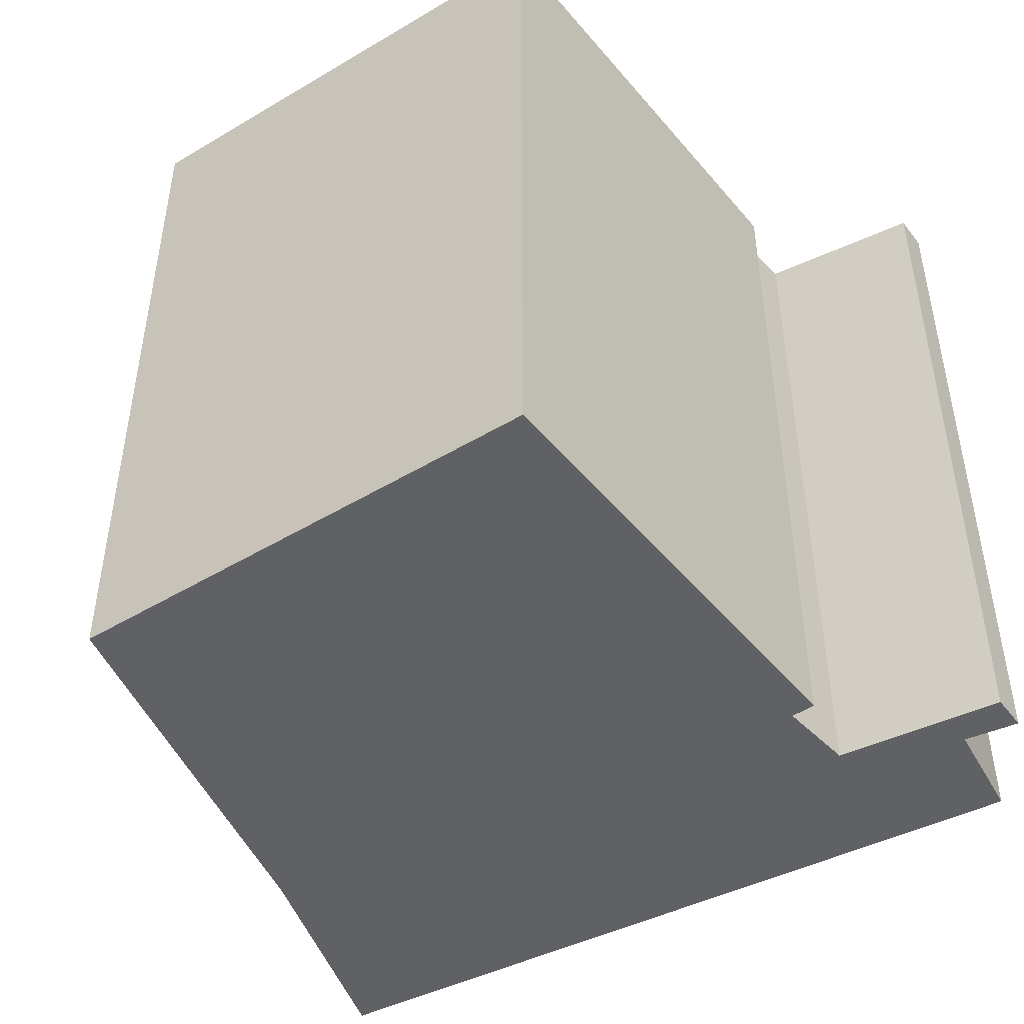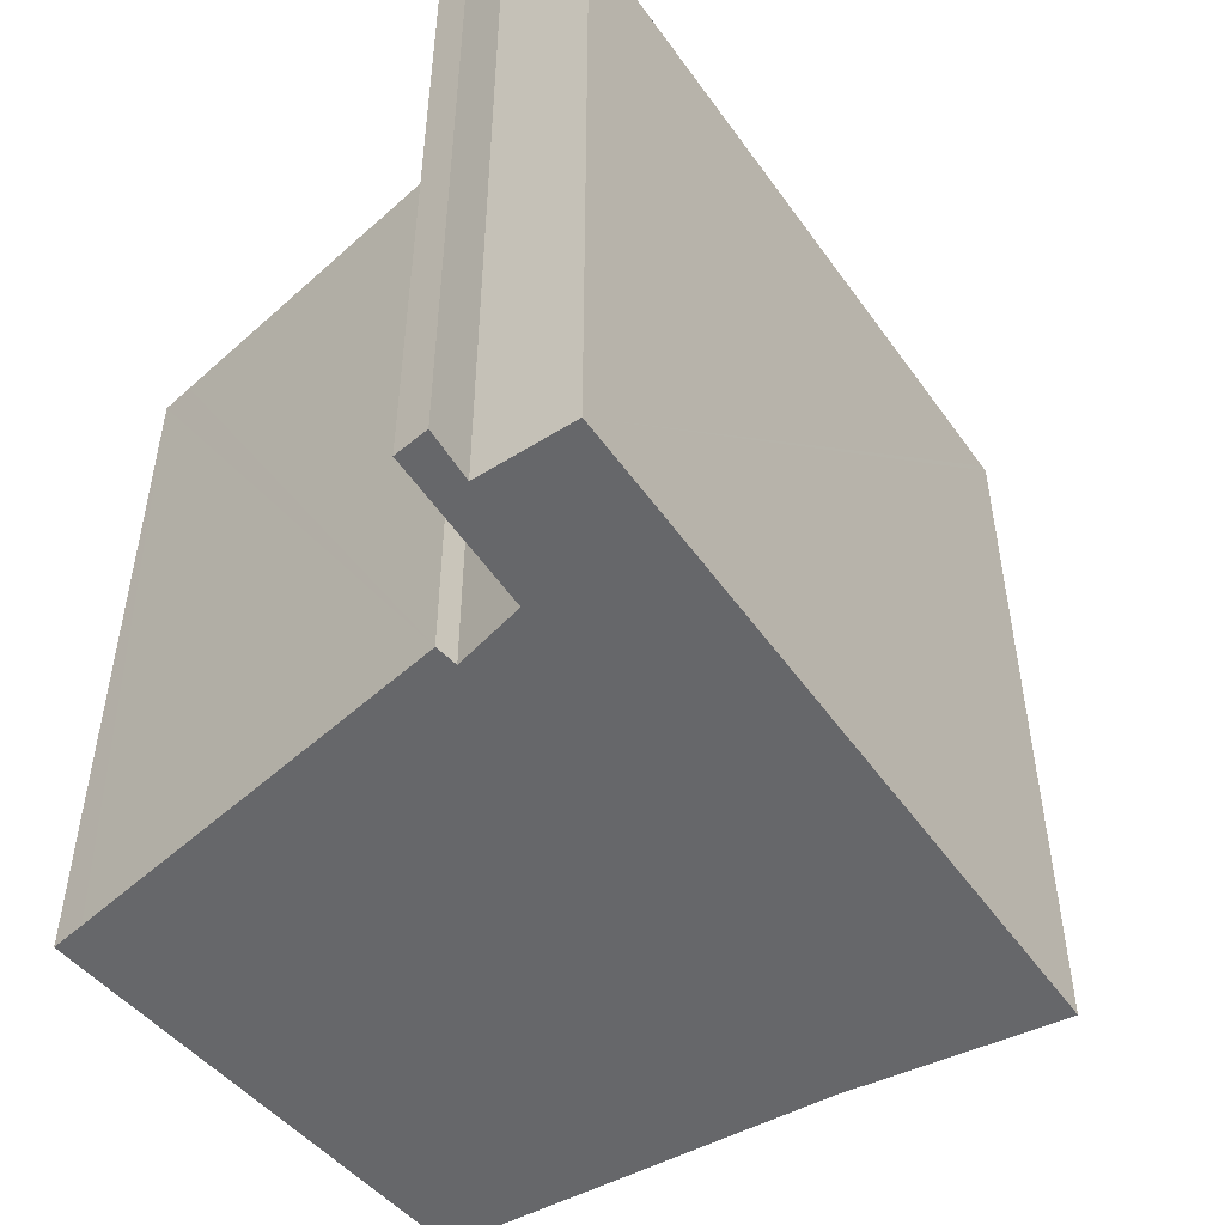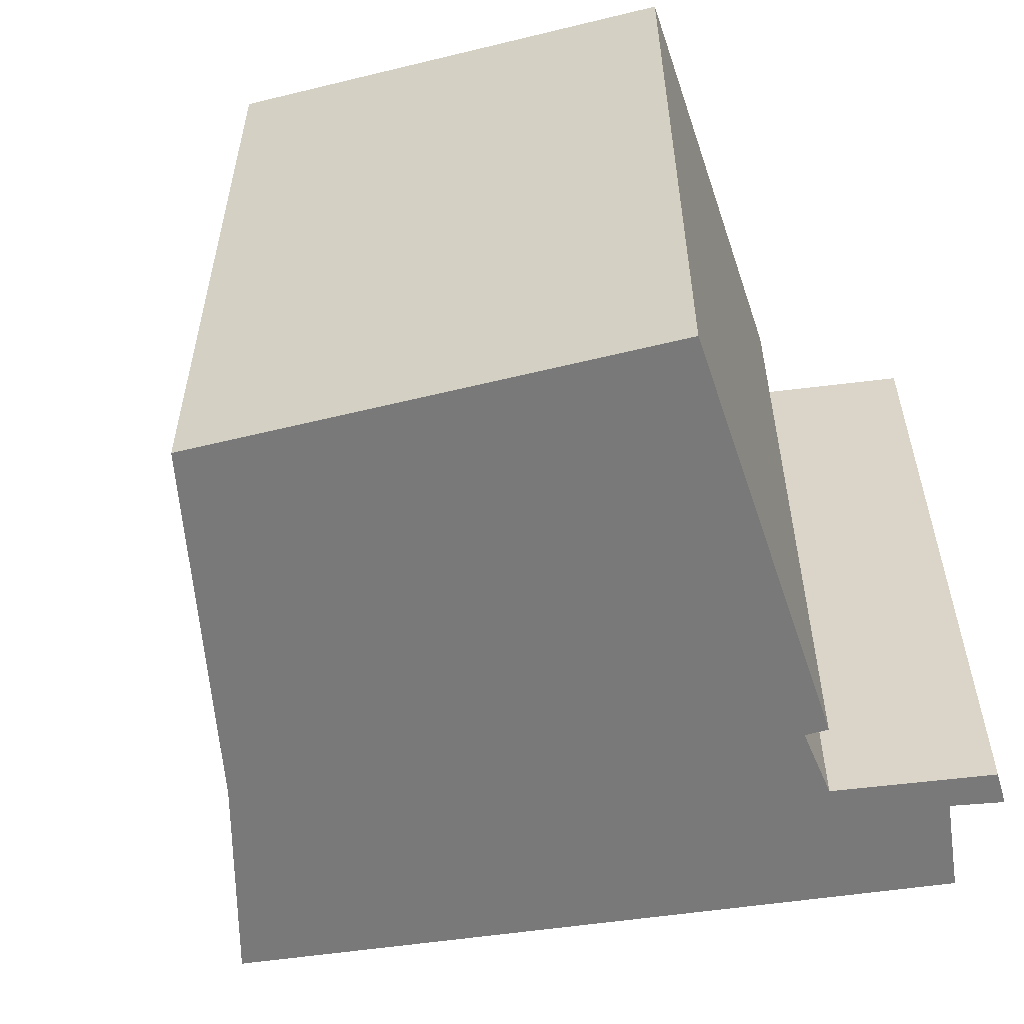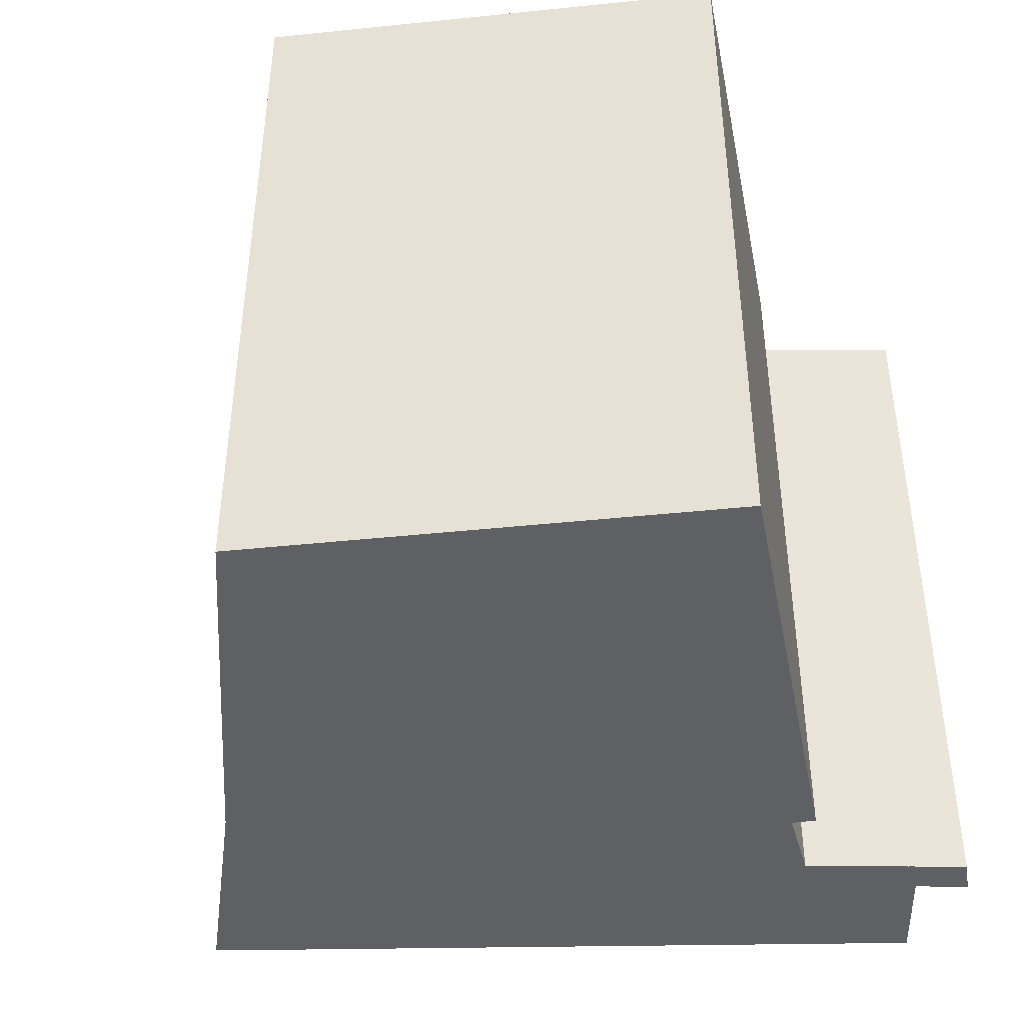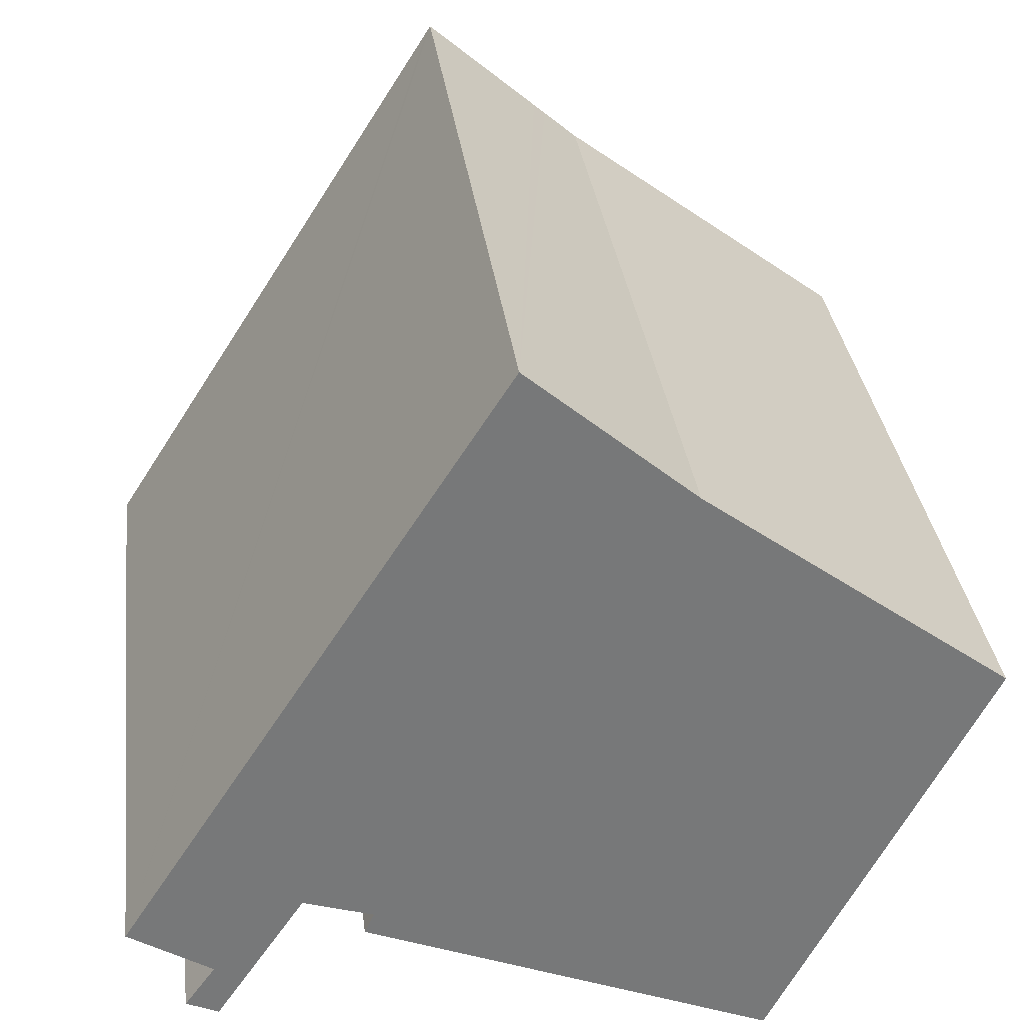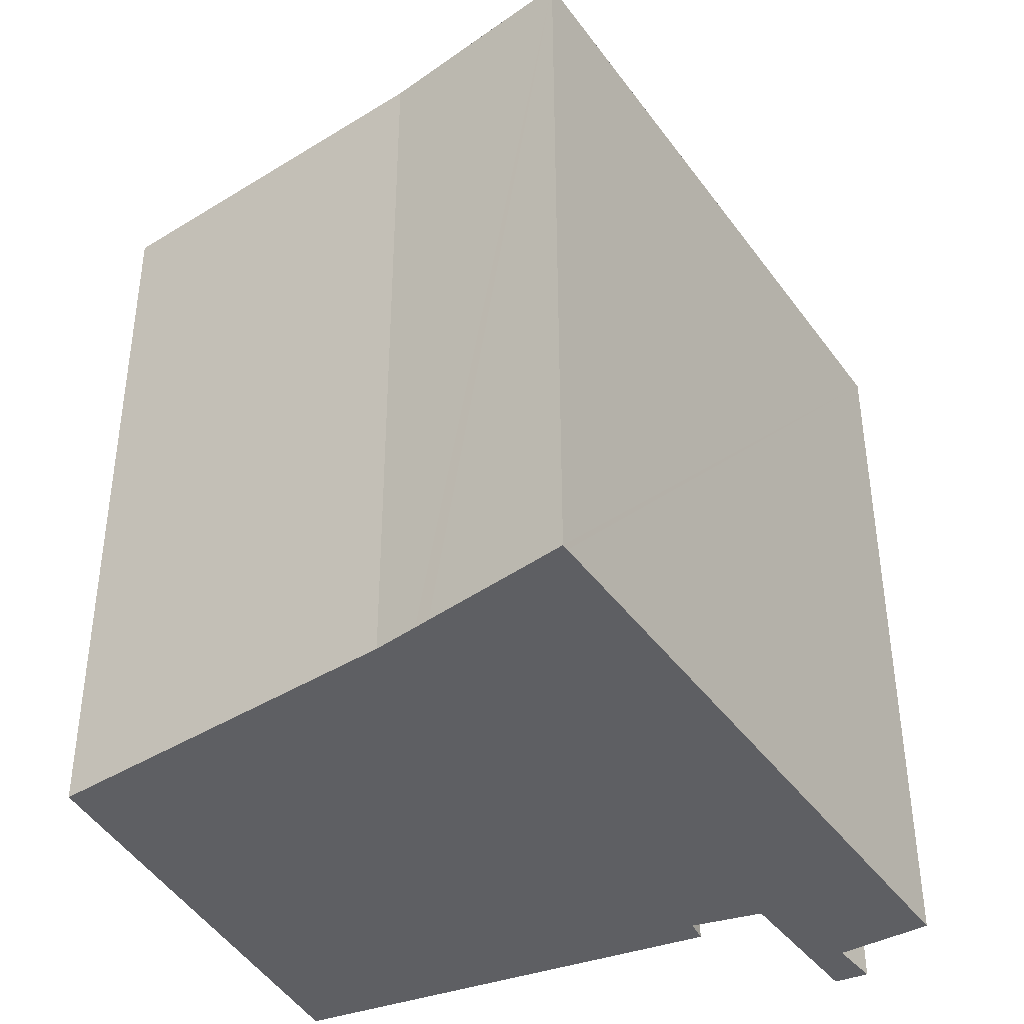
<metadata>
{"format":"obj","ext":"obj","renderer":"f3d","projection":"perspective","resolution":1024,"background":"white","views":[{"elev":-48.6,"azim":150.5,"up":"+Y"},{"elev":-52.2,"azim":-113.2,"up":"+Y"},{"elev":-57.8,"azim":131.0,"up":"+Y"},{"elev":-44.8,"azim":123.6,"up":"+Y"},{"elev":33.1,"azim":-7.2,"up":"+Z"},{"elev":48.6,"azim":179.9,"up":"+Z"}]}
</metadata>
<code>
v  4.63 7.161 4.637
v  3.513 7.161 5.513
v  3.549 7.161 5.57
v  3.306 7.161 5.188
v  0.3 7.161 0.47
v  4.743 7.161 4.539
v  5.068 7.161 4.259
v  0 7.161 4.385e-16
v  0.76 7.161 -0.487
v  1.594 7.161 0.22
v  7.888 7.161 2.142
v  2.232 7.161 0.007
v  2.143 7.161 -0.19
v  5.624 7.161 -1.641
v  7.343 7.161 1.059
v  5.92 7.161 -1.764
v  0.476 7.161 -0.881
v  1.443 7.161 -0.007
v  0.77 7.161 -1.017
v  2.143 1.163e-17 -0.19
v  2.232 -4.286e-19 0.007
v  0.476 5.395e-17 -0.881
v  0.76 2.982e-17 -0.487
v  0 0 0
v  3.549 -3.411e-16 5.57
v  0.3 -2.878e-17 0.47
v  3.306 -3.177e-16 5.188
v  3.513 -3.376e-16 5.513
v  1.594 -1.347e-17 0.22
v  0.77 6.227e-17 -1.017
v  1.443 4.286e-19 -0.007
v  7.888 -1.312e-16 2.142
v  5.92 1.08e-16 -1.764
v  7.343 -6.484e-17 1.059
v  5.624 1.005e-16 -1.641
v  4.743 -2.779e-16 4.539
v  5.068 -2.608e-16 4.259
v  4.63 -2.839e-16 4.637
g defaultobject
f 1 2 3
f 2 1 4
f 4 1 5
f 5 1 6
f 5 6 7
f 5 7 8
f 8 7 9
f 9 7 10
f 10 7 11
f 10 11 12
f 12 11 13
f 13 11 14
f 14 11 15
f 14 15 16
f 10 17 9
f 17 10 18
f 17 18 19
f 20 12 13
f 12 20 21
f 22 9 17
f 9 22 23
f 24 5 8
f 5 24 4
f 4 24 2
f 2 24 3
f 3 24 25
f 25 24 26
f 25 26 27
f 25 27 28
f 21 10 12
f 10 21 29
f 29 18 10
f 18 29 19
f 19 29 30
f 30 29 31
f 32 15 11
f 15 32 16
f 16 32 33
f 33 32 34
f 30 17 19
f 17 30 22
f 23 8 9
f 8 23 24
f 14 20 13
f 20 14 16
f 20 16 35
f 35 16 33
f 25 1 3
f 1 25 6
f 6 25 7
f 7 25 36
f 7 36 37
f 36 25 38
f 37 11 7
f 11 37 32
f 28 38 25
f 38 28 27
f 38 27 26
f 38 26 36
f 36 26 37
f 37 26 32
f 32 26 34
f 34 26 29
f 34 29 21
f 29 26 31
f 31 26 24
f 31 24 23
f 31 23 30
f 30 23 22
f 21 33 34
f 33 21 20
f 33 20 35

</code>
